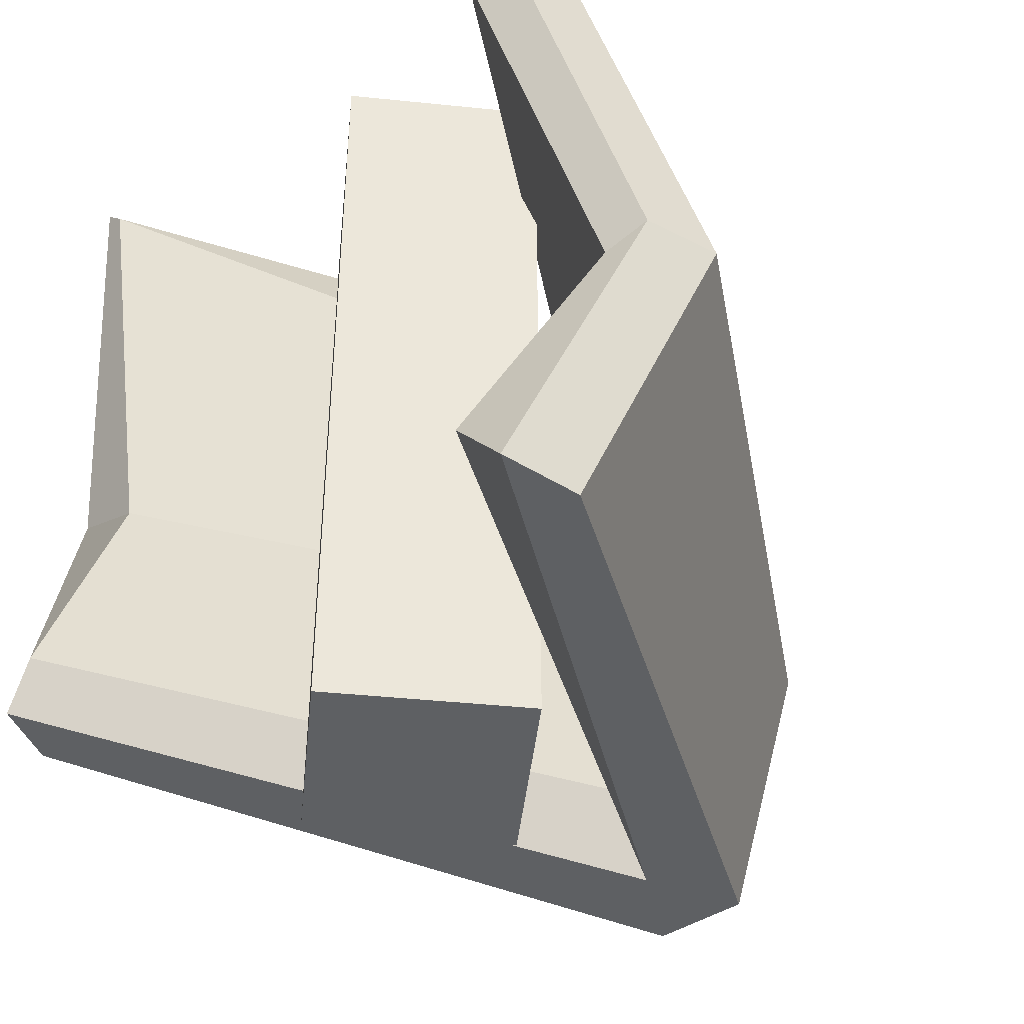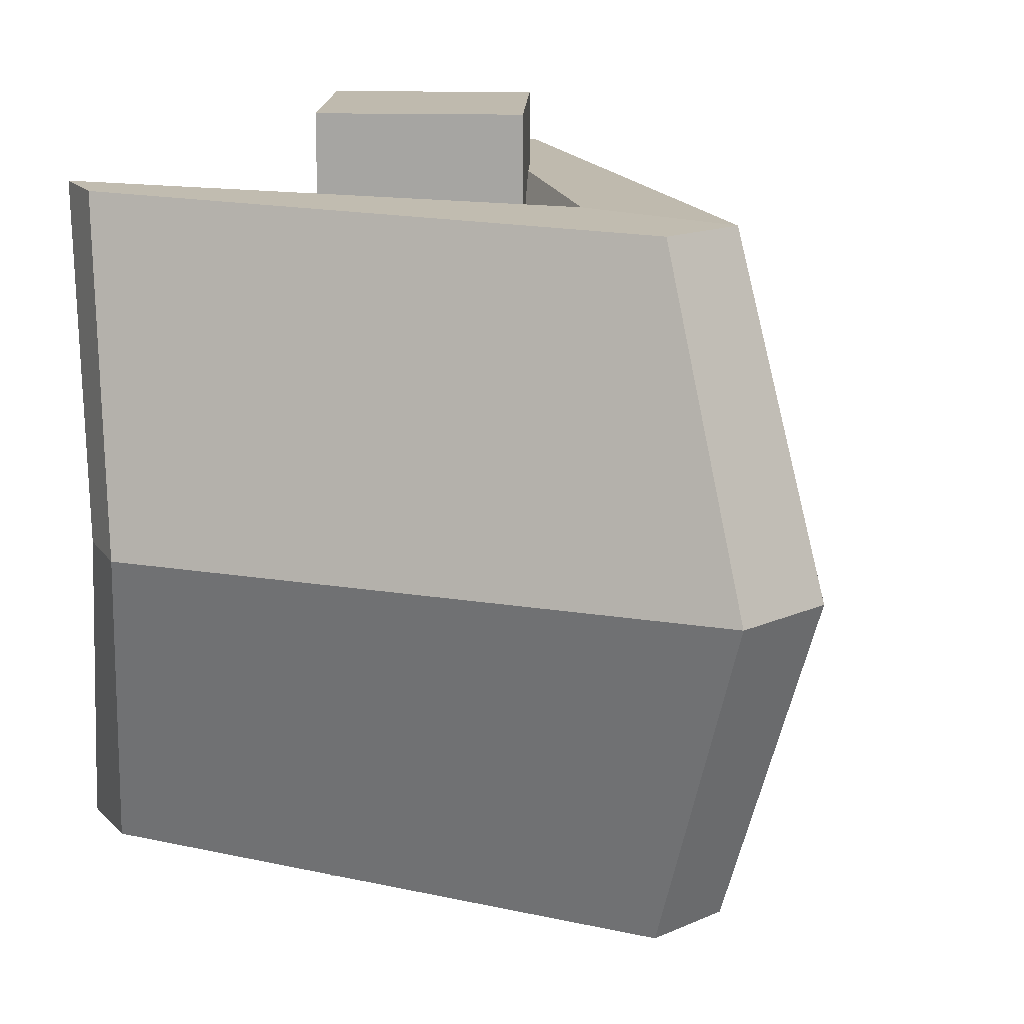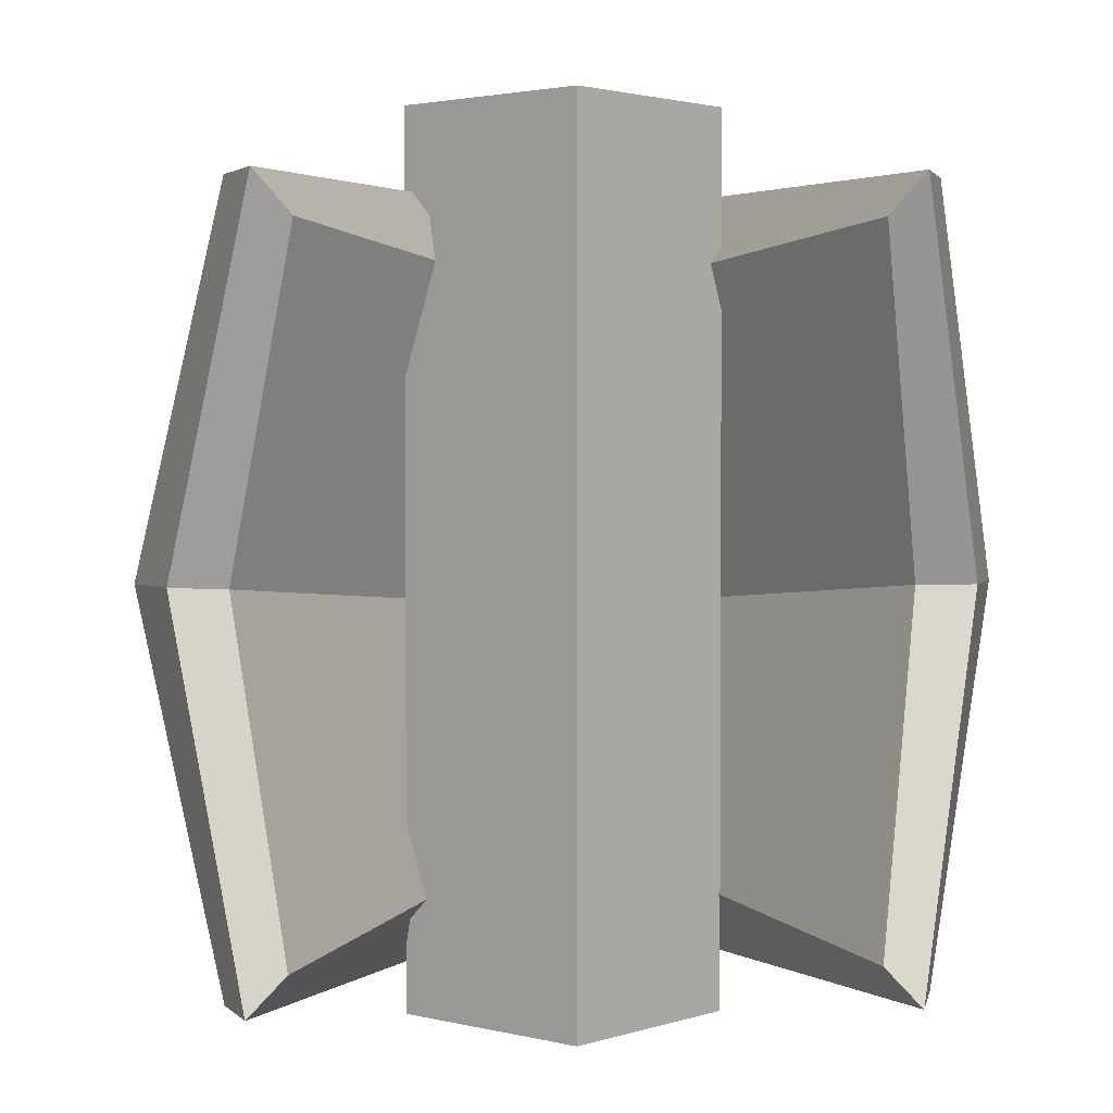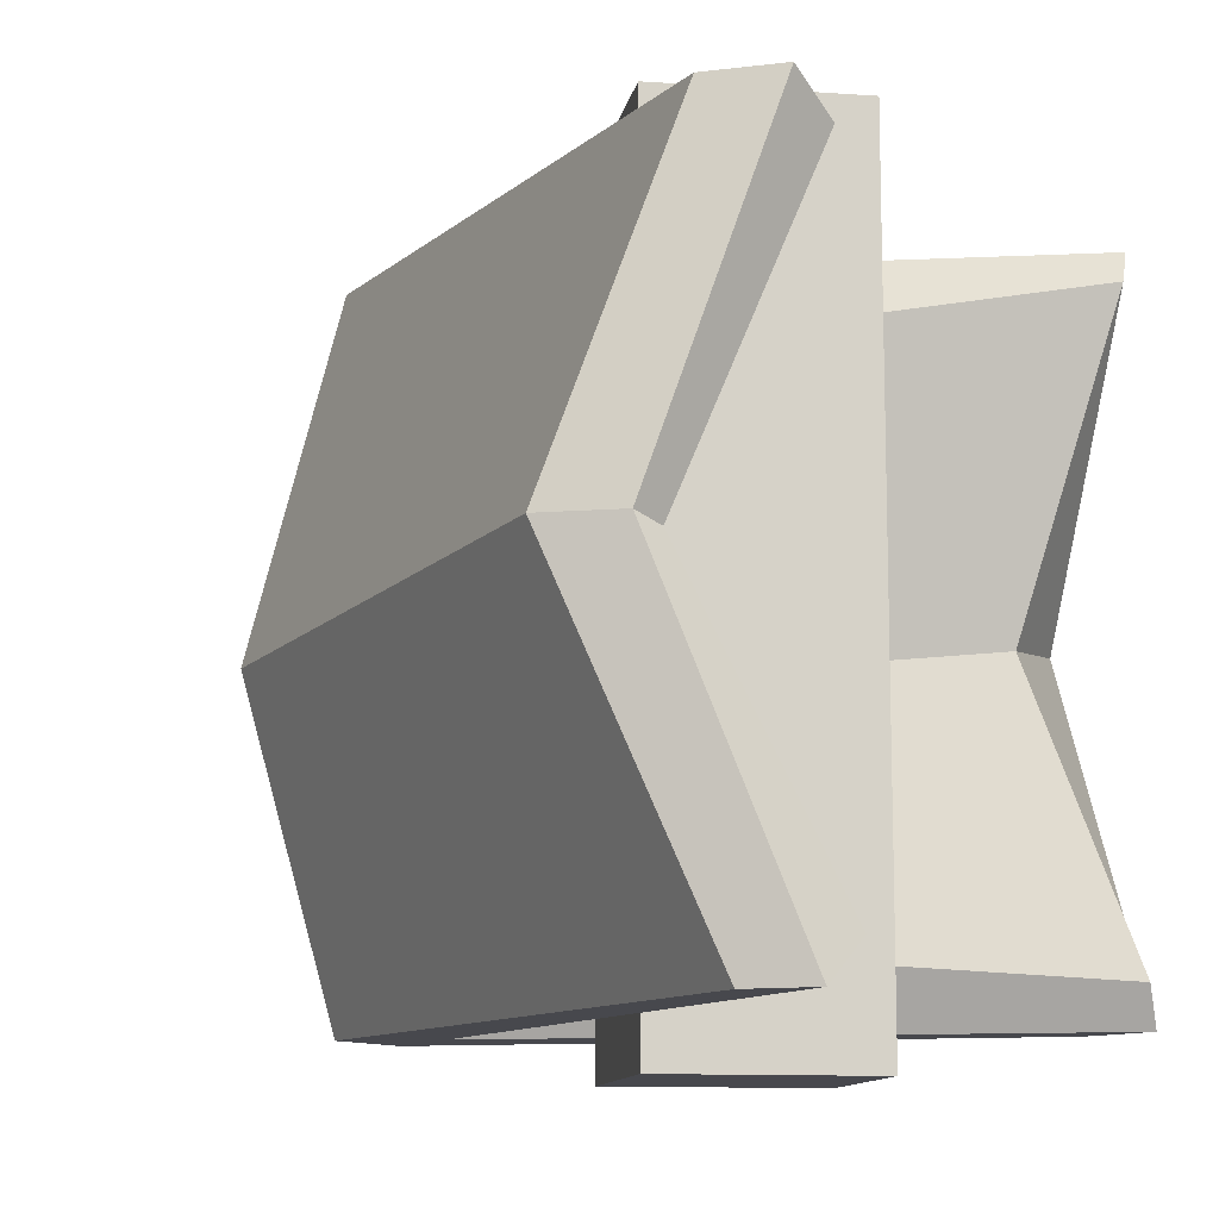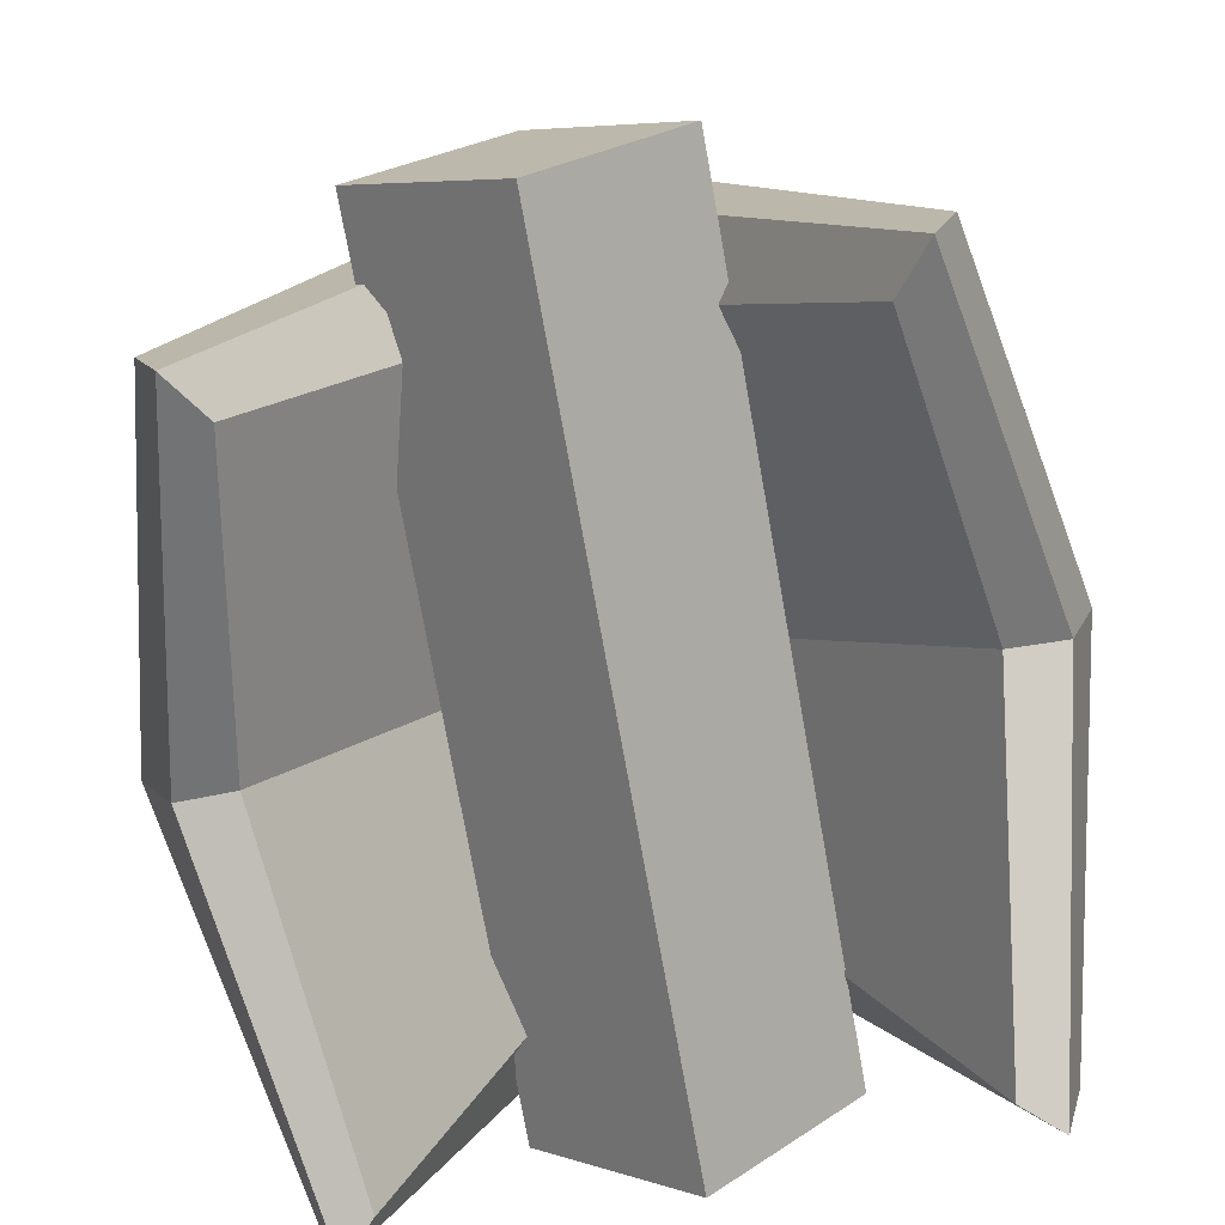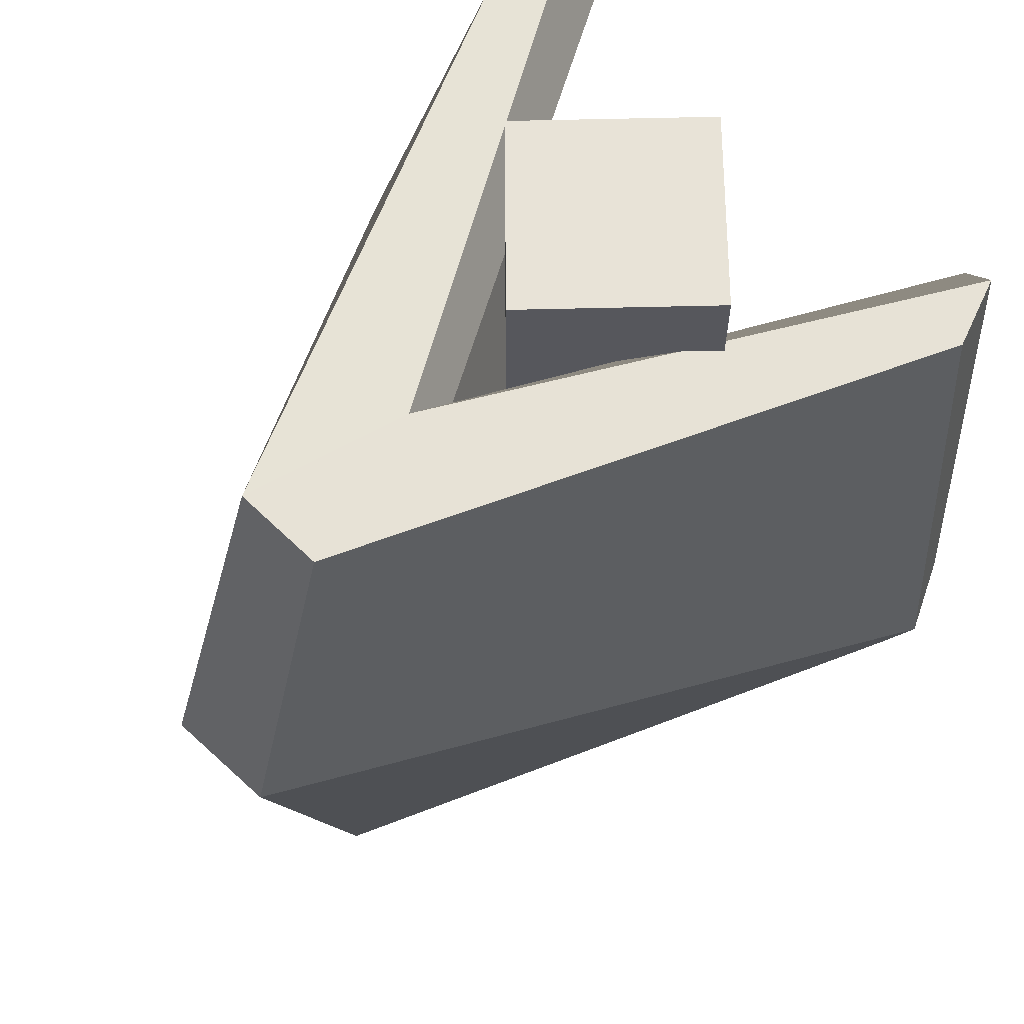
<metadata>
{"format":"obj","ext":"obj","renderer":"f3d","projection":"perspective","resolution":1024,"background":"white","views":[{"elev":-42.5,"azim":39.0,"up":"+Z"},{"elev":15.6,"azim":138.3,"up":"+Z"},{"elev":2.2,"azim":-3.1,"up":"+Z"},{"elev":-11.7,"azim":-54.3,"up":"+Z"},{"elev":-74.3,"azim":10.1,"up":"+Y"},{"elev":62.4,"azim":-135.4,"up":"+Z"}]}
</metadata>
<code>
v -11.95 7.536 -9.419
v -11.95 7.536 52.86
v -1.358 18.51 -9.419
v -1.358 18.51 52.86
v 9.731 7.419 -9.419
v 9.732 7.42 52.86
v -0.8606 -3.553 -9.419
v -0.8606 -3.553 52.86
v 0.1105 26.55 46.94
v -21.48 -10.05 46.94
v -21.92 -11.65 -5.848
v -27.34 -2.856 20.53
v -23.46 -4.49 46.94
v -29.93 2.596 20.53
v -23.49 -6.797 -5.851
v 20.79 -10.05 46.94
v 20.68 -10.33 -5.876
v 25.9 -0.7471 20.53
v 22.6 -4.356 46.94
v 27.83 4.78 20.53
v 22.18 -4.322 -5.876
v -3.453 38.91 46.71
v -4.121 47.54 20.53
v -3.354 38.8 -5.874
v 3.674 38.91 -5.876
v 4.429 47.76 20.53
v 3.674 38.91 46.71
v 0.1599 31.99 -5.875
v 18.01 -11.15 43.93
v 21.83 -0.2578 20.48
v -0.02319 23.84 40.43
v -18.8 -11.09 43.81
v -23.37 -2.164 20.38
v -19.22 -12.53 -2.867
v 0.004272 28.96 0.6419
v 17.89 -11.34 -2.92
v 0.1544 26.78 17.59
f 1 2 4 3
f 3 4 6 5
f 5 6 8 7
f 7 8 2 1
f 2 8 6 4
f 7 1 3 5
f 9 22 13 10
f 11 12 14 15
f 14 23 24 15
f 12 10 13 14
f 13 22 23 14
f 27 9 16 19
f 18 17 21 20
f 25 26 20 21
f 16 18 20 19
f 20 26 27 19
f 26 25 24 23
f 22 27 26 23
f 9 27 22
f 25 21 17 28
f 15 24 28 11
f 24 25 28
f 18 16 29 30
f 16 9 31 29
f 9 10 32 31
f 10 12 33 32
f 12 11 34 33
f 11 28 35 34
f 28 17 36 35
f 17 18 30 36
f 33 37 31 32
f 30 29 31 37
f 35 37 33 34
f 30 37 35 36

</code>
